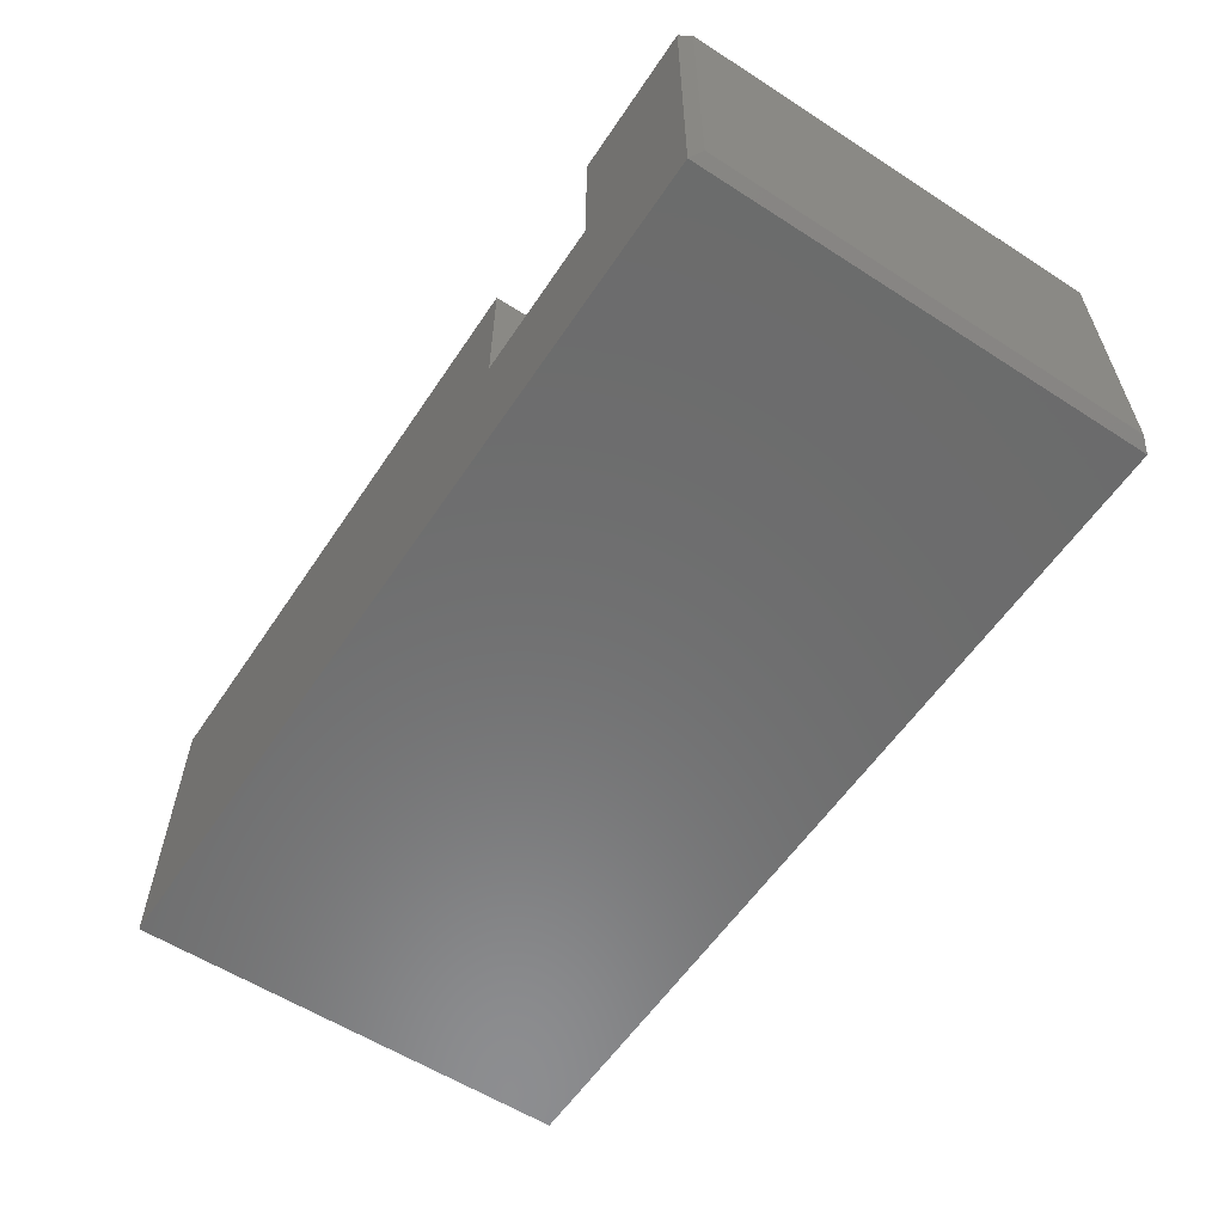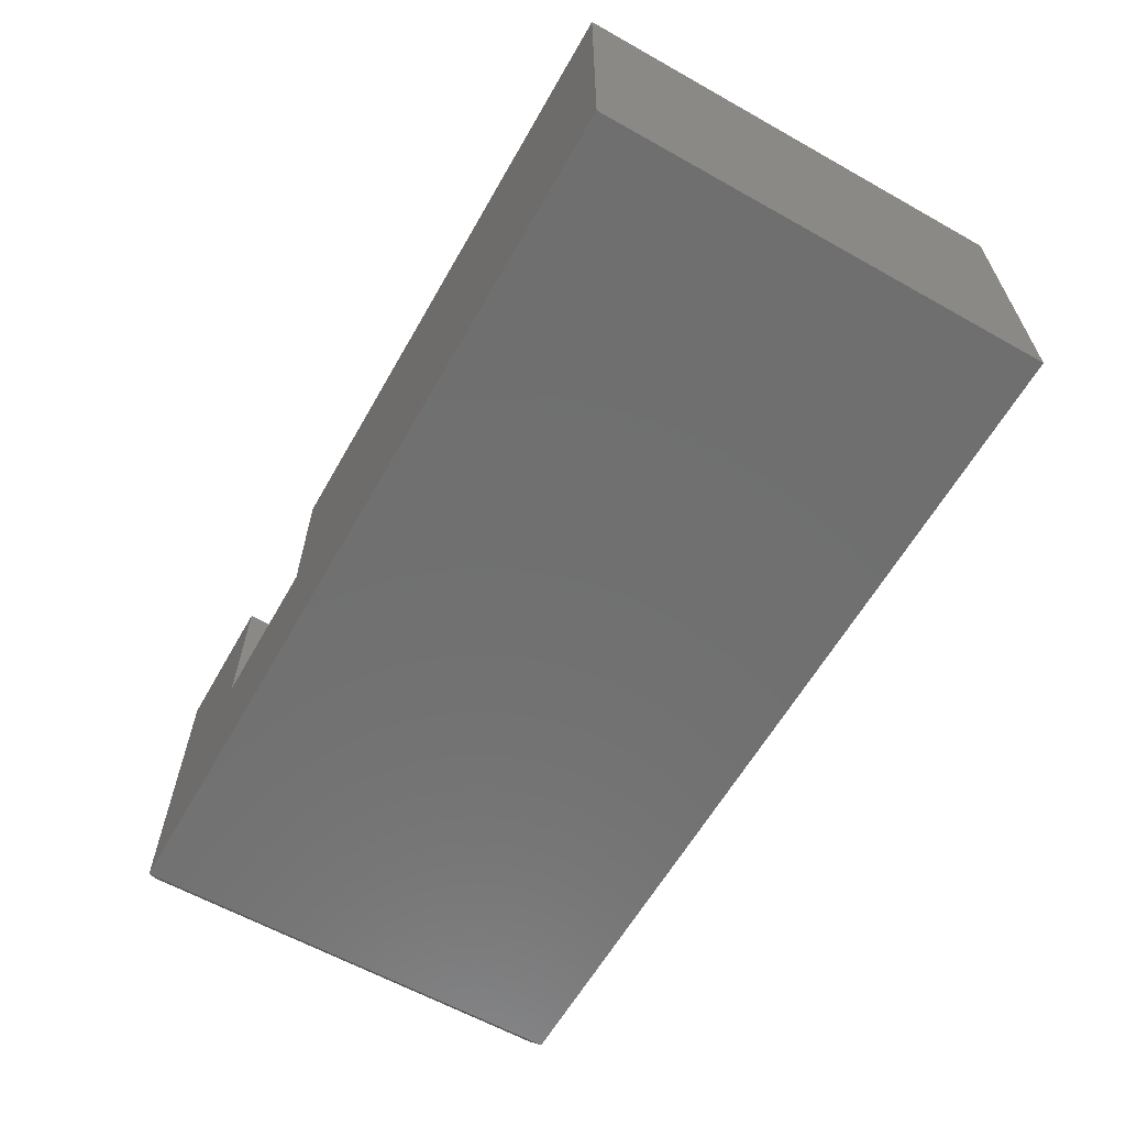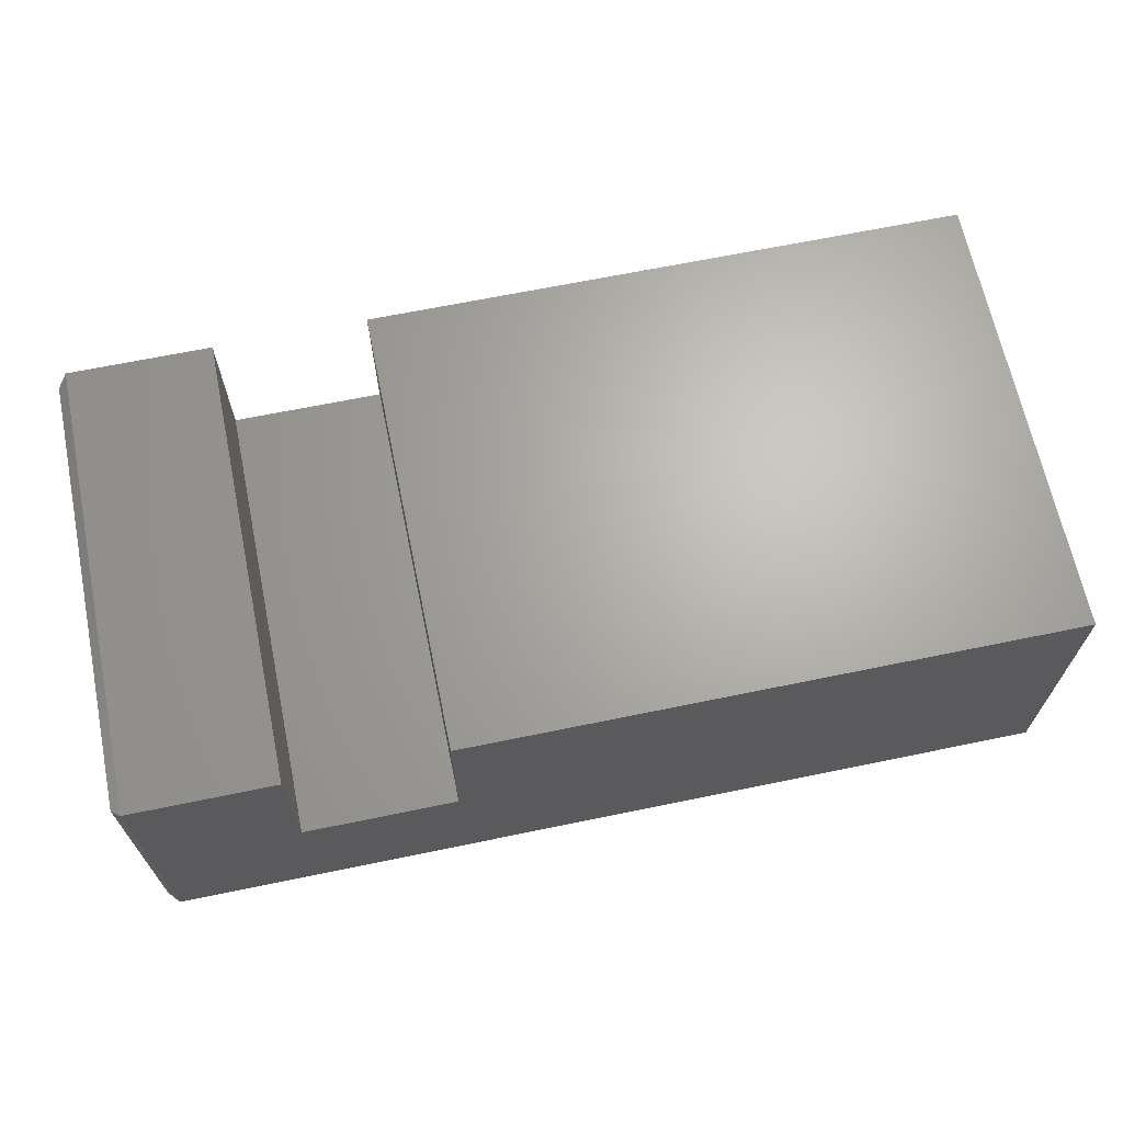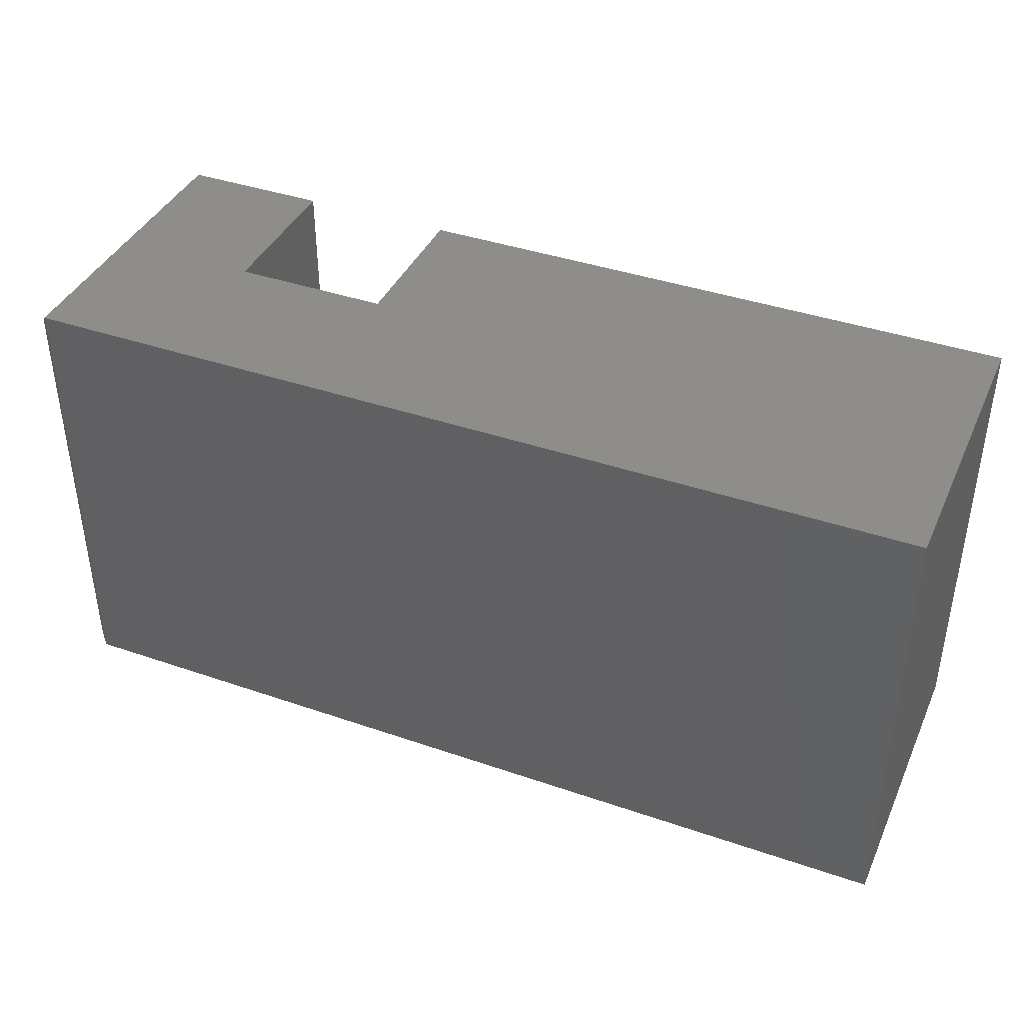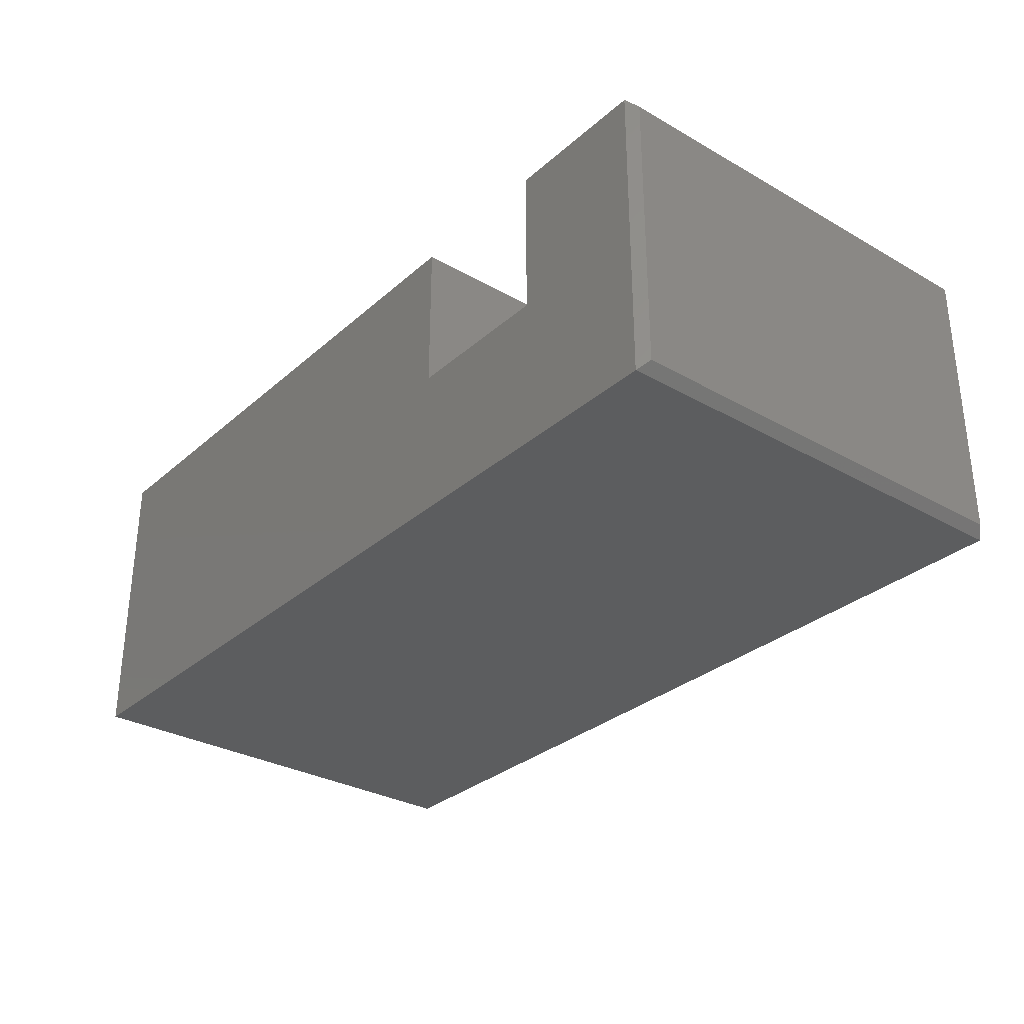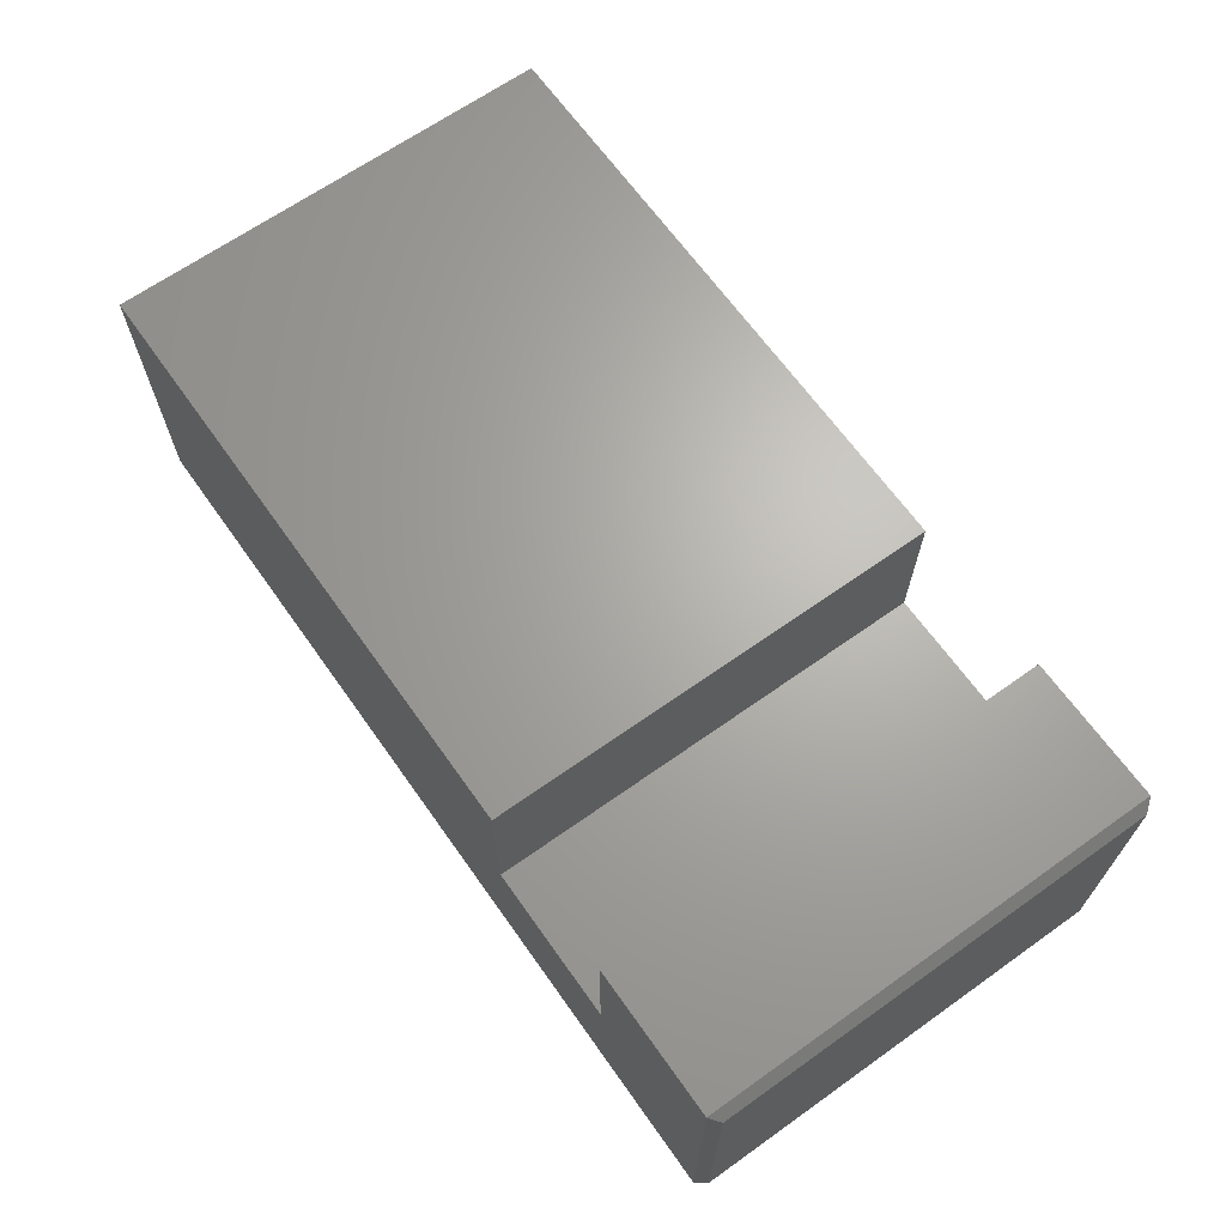
<metadata>
{"format":"stl","ext":"stl","renderer":"f3d","projection":"perspective","resolution":1024,"background":"white","views":[{"elev":-58.3,"azim":56.4,"up":"+Z"},{"elev":-61.7,"azim":-119.7,"up":"+Z"},{"elev":66.3,"azim":168.3,"up":"+Z"},{"elev":40.1,"azim":-157.0,"up":"+Y"},{"elev":-30.9,"azim":50.9,"up":"+Z"},{"elev":66.4,"azim":54.6,"up":"+Z"}]}
</metadata>
<code>
# stl→obj: 20 verts, 36 faces
v 0.7344 -0.7422 0.2578
v 0.5 -0.7422 0.2578
v 0.7344 -0.7422 -0.2422
v 0.5 -0.7422 0.007812
v -0.7344 -0.7422 -0.2422
v 0.25 -0.7422 0.007812
v -0.7344 -0.7422 0.2578
v 0.25 -0.7422 0.2578
v 0.7344 1.908e-16 -0.2422
v 0.5 1.648e-16 0.2578
v 0.7344 1.908e-16 0.2578
v 0.5 1.509e-16 0.007812
v -0.7344 0 -0.2422
v 0.25 1.232e-16 0.007812
v -0.7344 2.776e-17 0.2578
v 0.25 1.37e-16 0.2578
v 0.75 -0.01562 -0.2266
v 0.75 -0.01562 0.2422
v 0.75 -0.7266 -0.2266
v 0.75 -0.7266 0.2422
f 1 2 3
f 3 2 4
f 3 4 5
f 5 4 6
f 5 6 7
f 7 6 8
f 9 10 11
f 10 9 12
f 12 9 13
f 12 13 14
f 14 13 15
f 14 15 16
f 1 11 2
f 2 11 10
f 17 18 19
f 19 18 20
f 5 13 3
f 3 13 9
f 9 17 3
f 3 17 19
f 9 11 17
f 17 11 18
f 11 1 18
f 18 1 20
f 3 19 1
f 1 19 20
f 15 13 7
f 7 13 5
f 8 16 7
f 7 16 15
f 14 16 6
f 6 16 8
f 12 14 4
f 4 14 6
f 10 12 2
f 2 12 4

</code>
